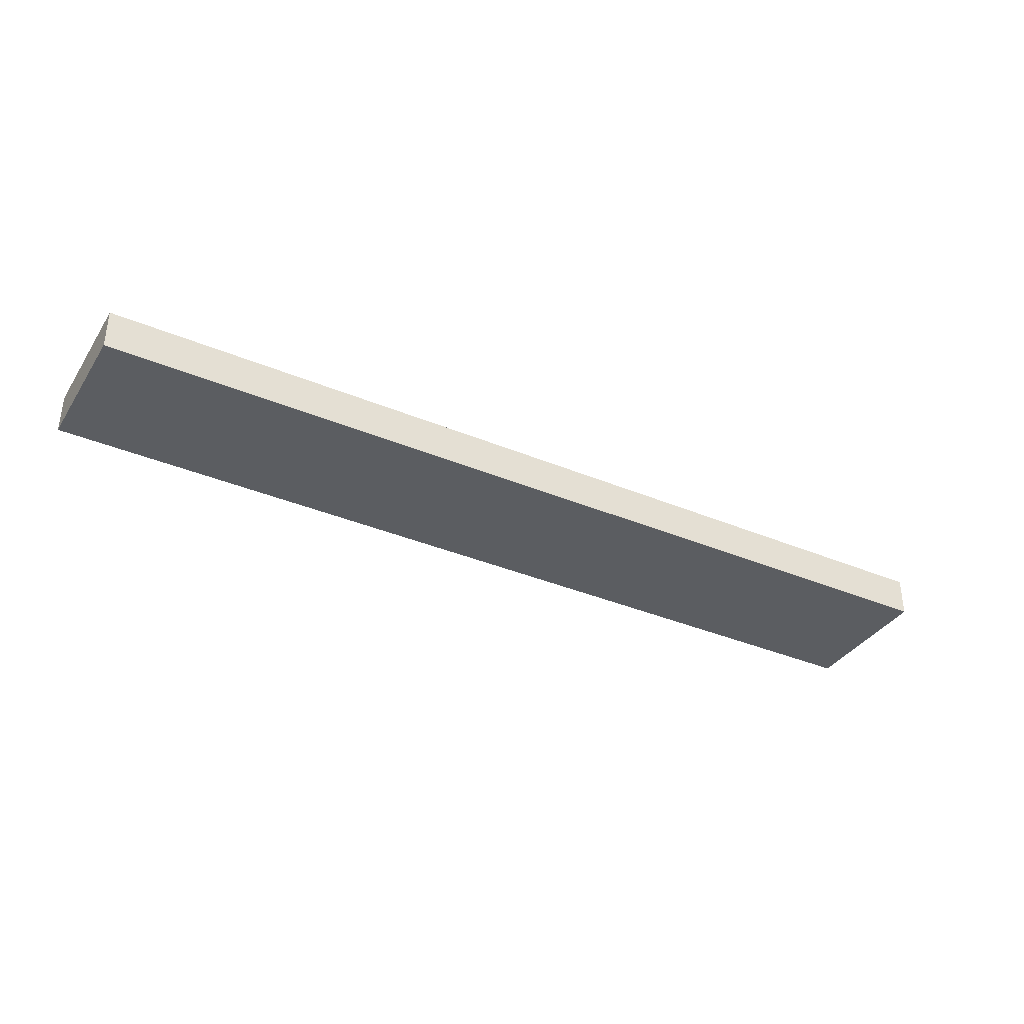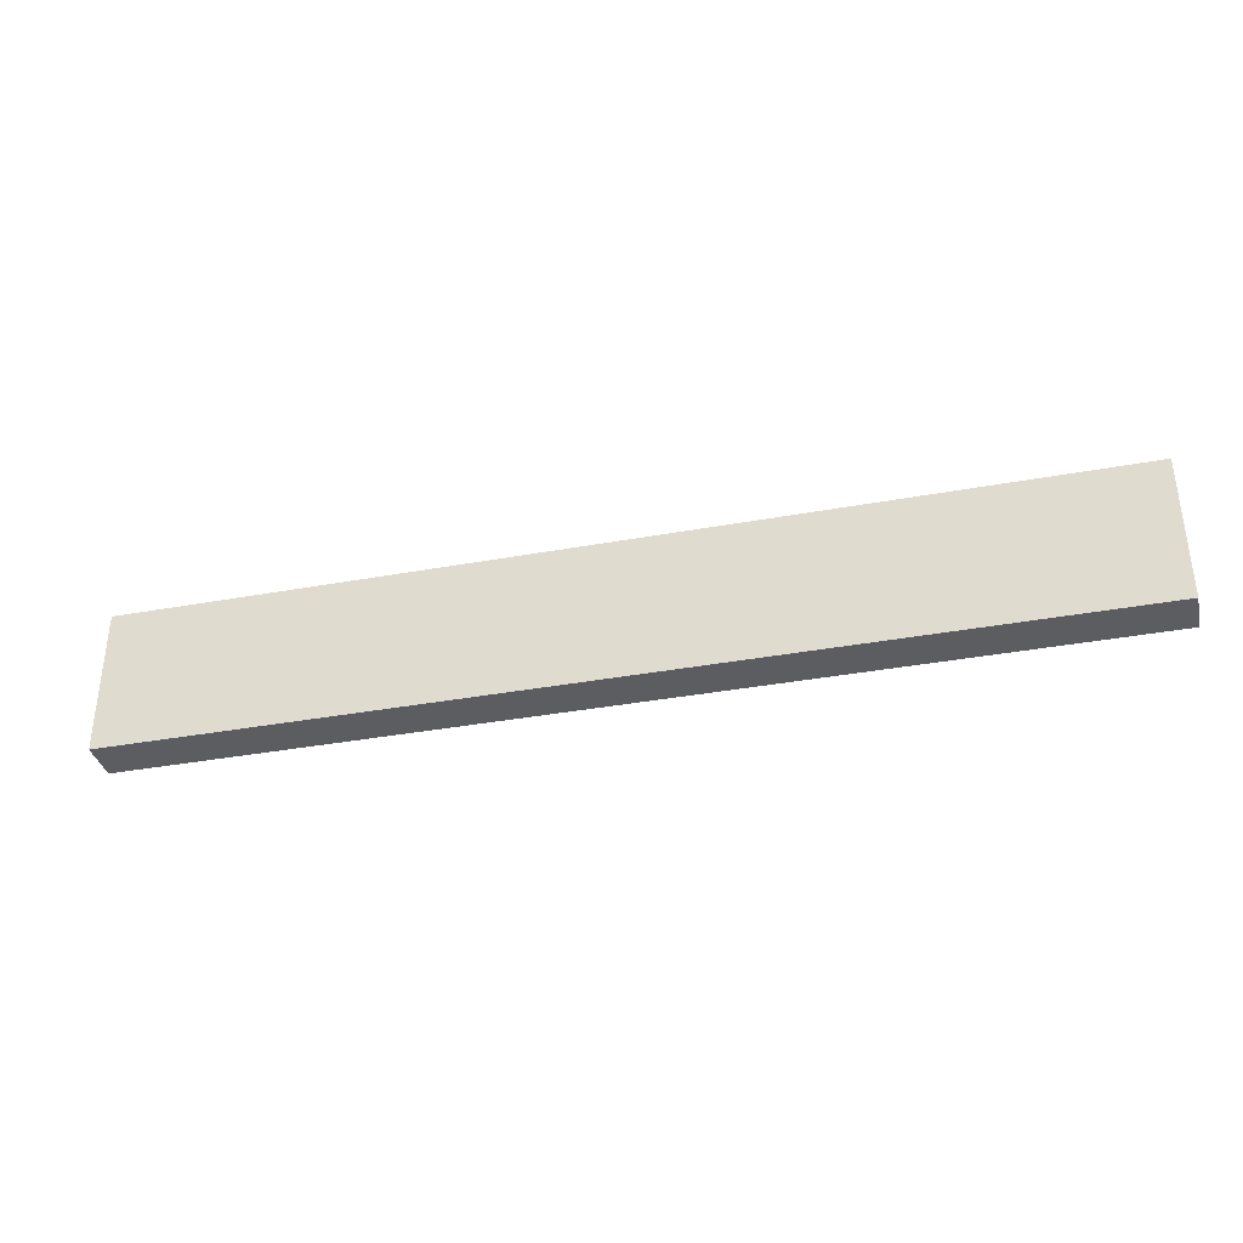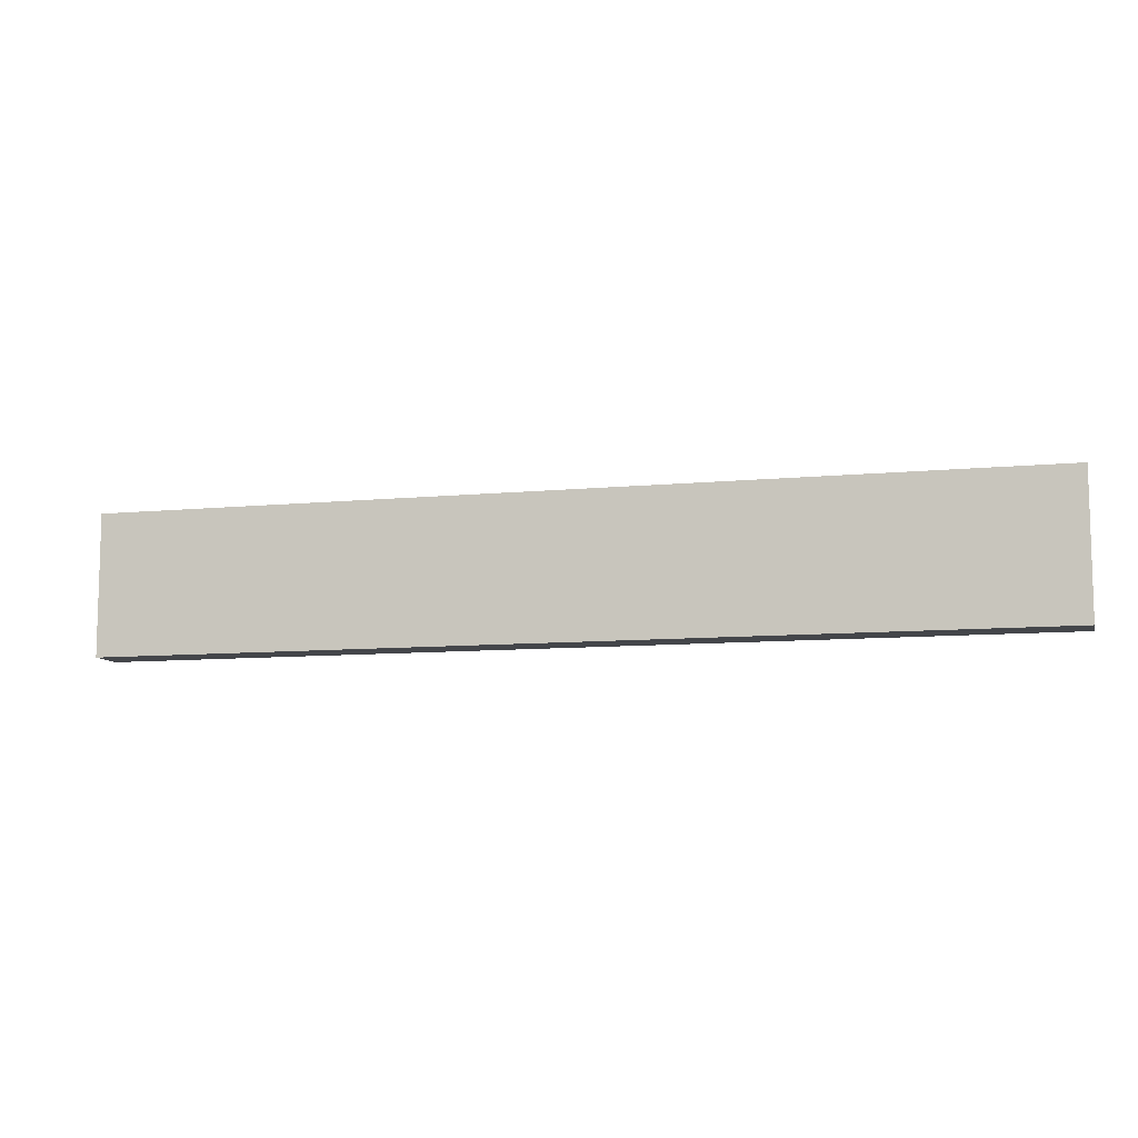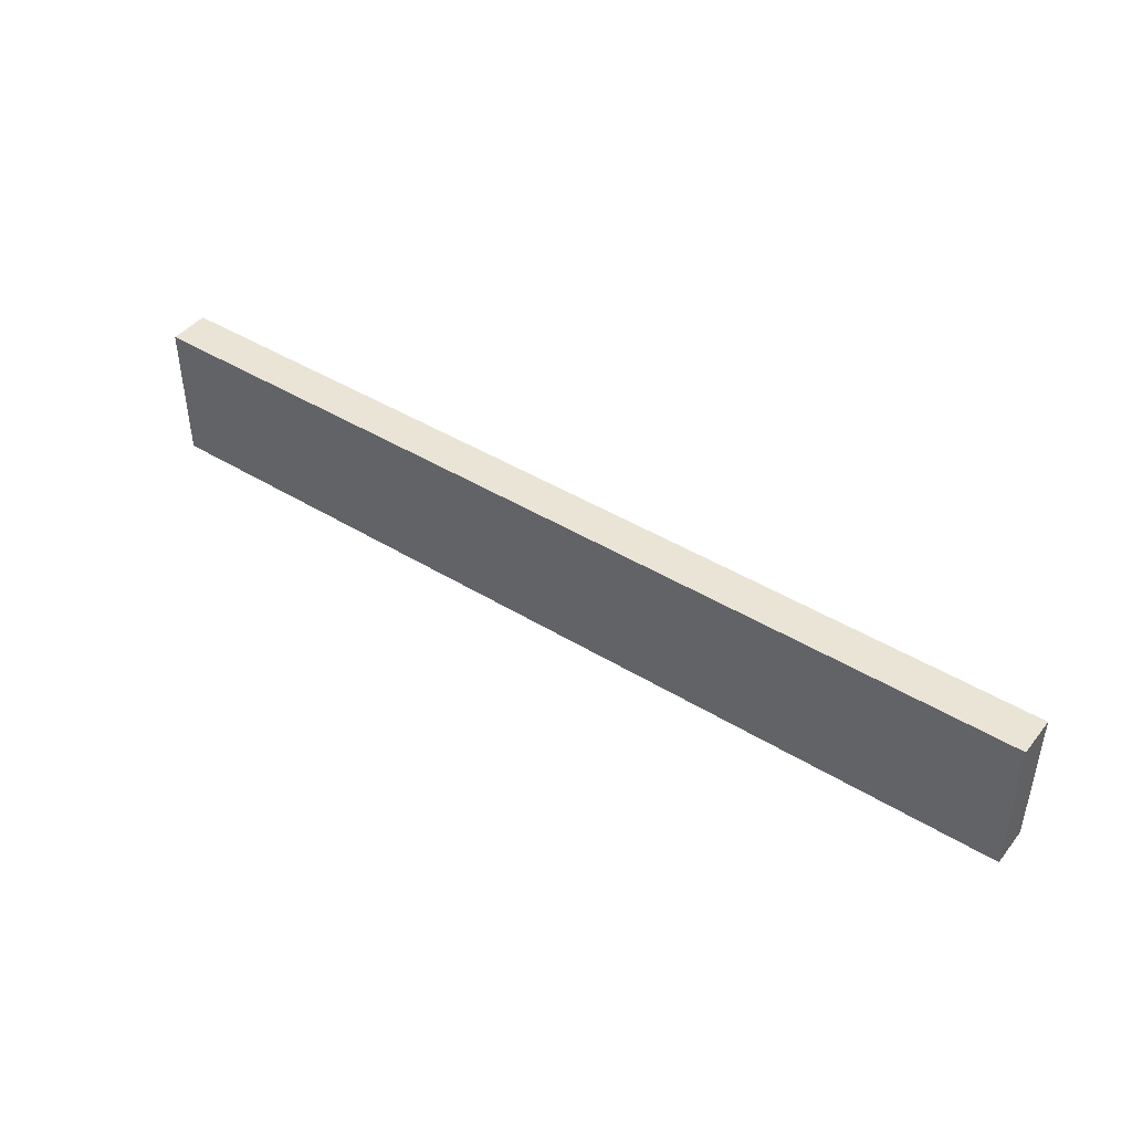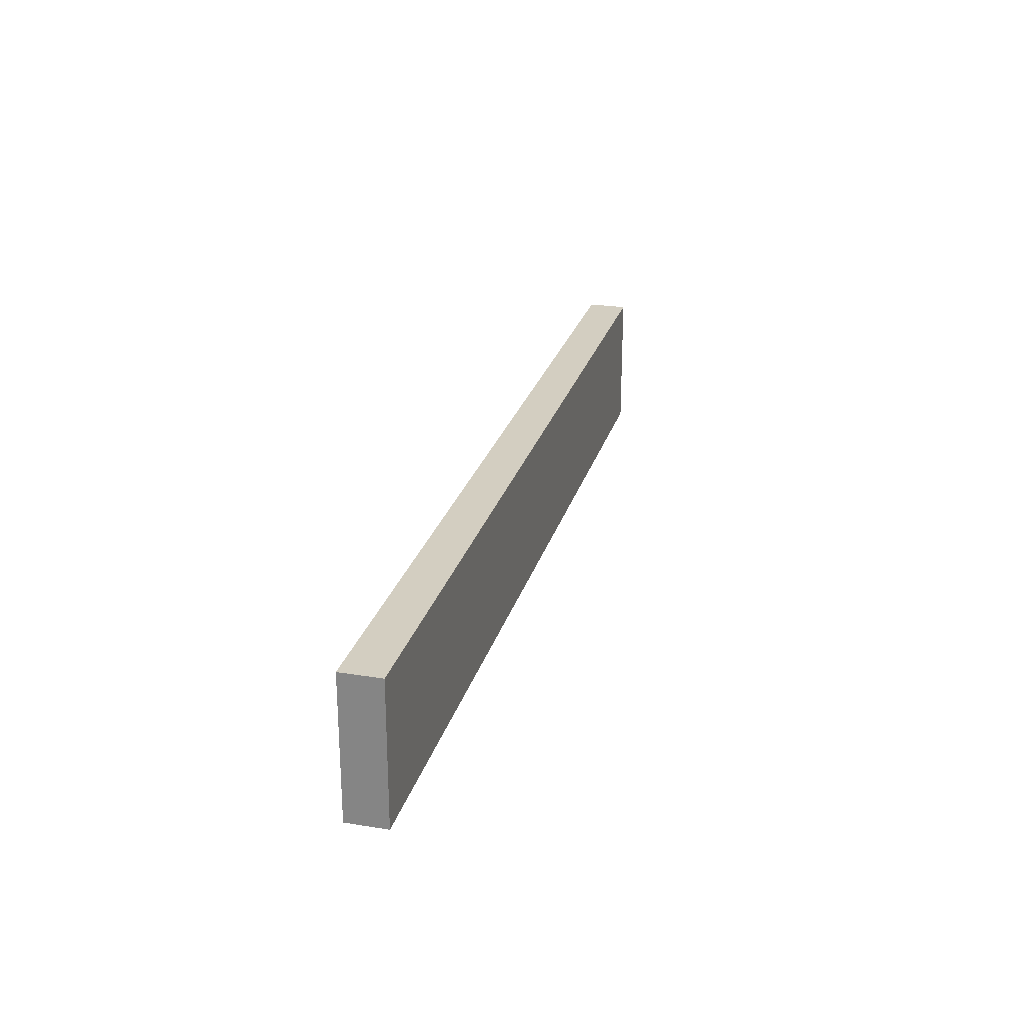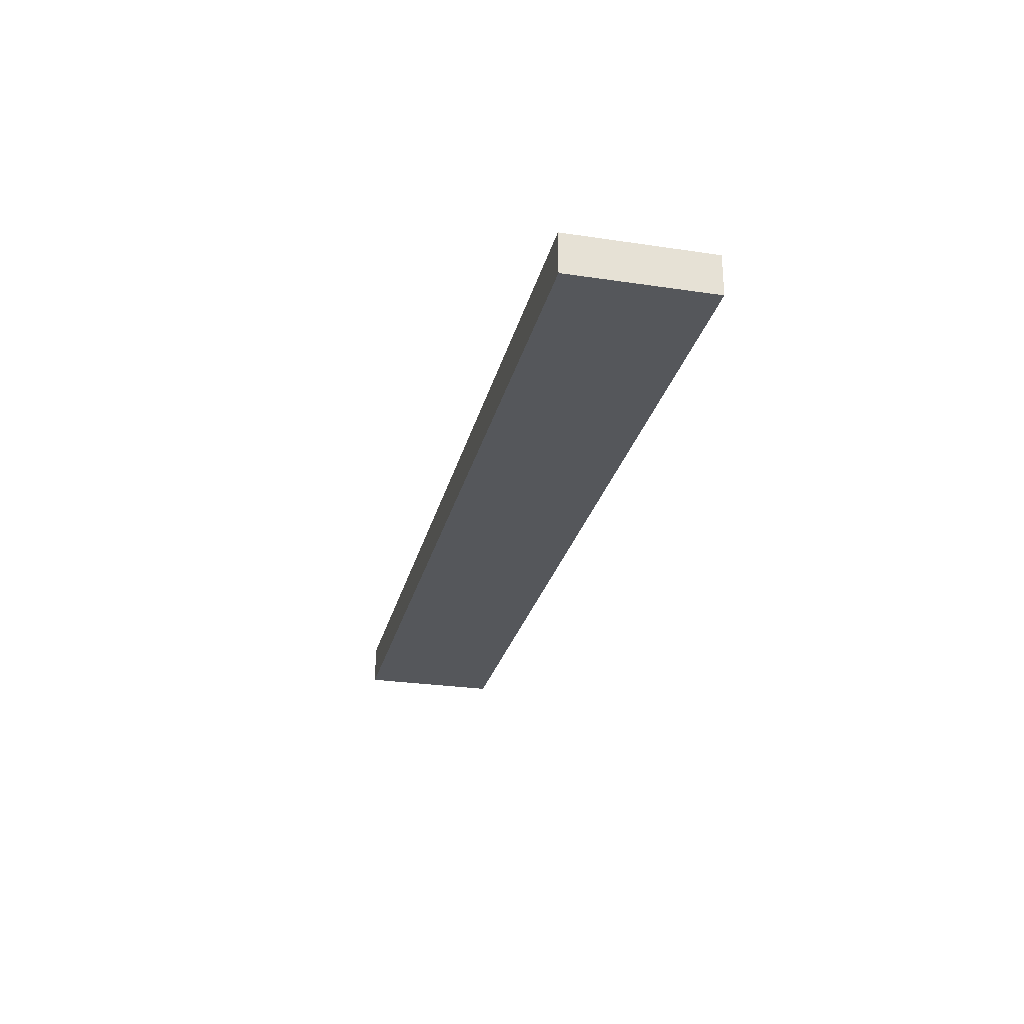
<metadata>
{"format":"obj","ext":"obj","renderer":"f3d","projection":"perspective","resolution":1024,"background":"white","views":[{"elev":-36.1,"azim":-28.9,"up":"+Y"},{"elev":-35.9,"azim":13.6,"up":"+Z"},{"elev":-9.4,"azim":-165.6,"up":"+Z"},{"elev":43.7,"azim":-144.2,"up":"+Z"},{"elev":25.1,"azim":104.7,"up":"+Z"},{"elev":-26.7,"azim":76.8,"up":"+Y"}]}
</metadata>
<code>
g polySurface78_37
v -2.092 0.834 -8.189
v -1.785 0.834 -8.189
v -1.785 1.017 -8.189
v -2.092 1.017 -8.189
v -1.785 1.017 -8.836
v -2.092 1.017 -8.836
v -1.785 0.834 -8.836
v -2.092 0.834 -8.836
v 2.173 0.834 -8.189
v 2.173 0.834 -8.836
v 2.173 1.017 -8.836
v 2.173 1.017 -8.189
v 1.45 0.834 -8.836
v 1.45 0.834 -8.189
v 1.45 1.017 -8.189
v 1.45 1.017 -8.836
f 1 2 3
f 4 1 3
f 4 3 5
f 6 4 5
f 6 5 7
f 8 6 7
f 8 7 2
f 1 8 2
f 9 10 11
f 12 9 11
f 8 1 4
f 6 8 4
f 13 10 9
f 14 13 9
f 15 14 9
f 12 15 9
f 16 15 12
f 11 16 12
f 13 16 11
f 10 13 11
f 7 13 14
f 2 7 14
f 3 2 14
f 15 3 14
f 5 3 15
f 16 5 15
f 7 5 16
f 13 7 16

</code>
